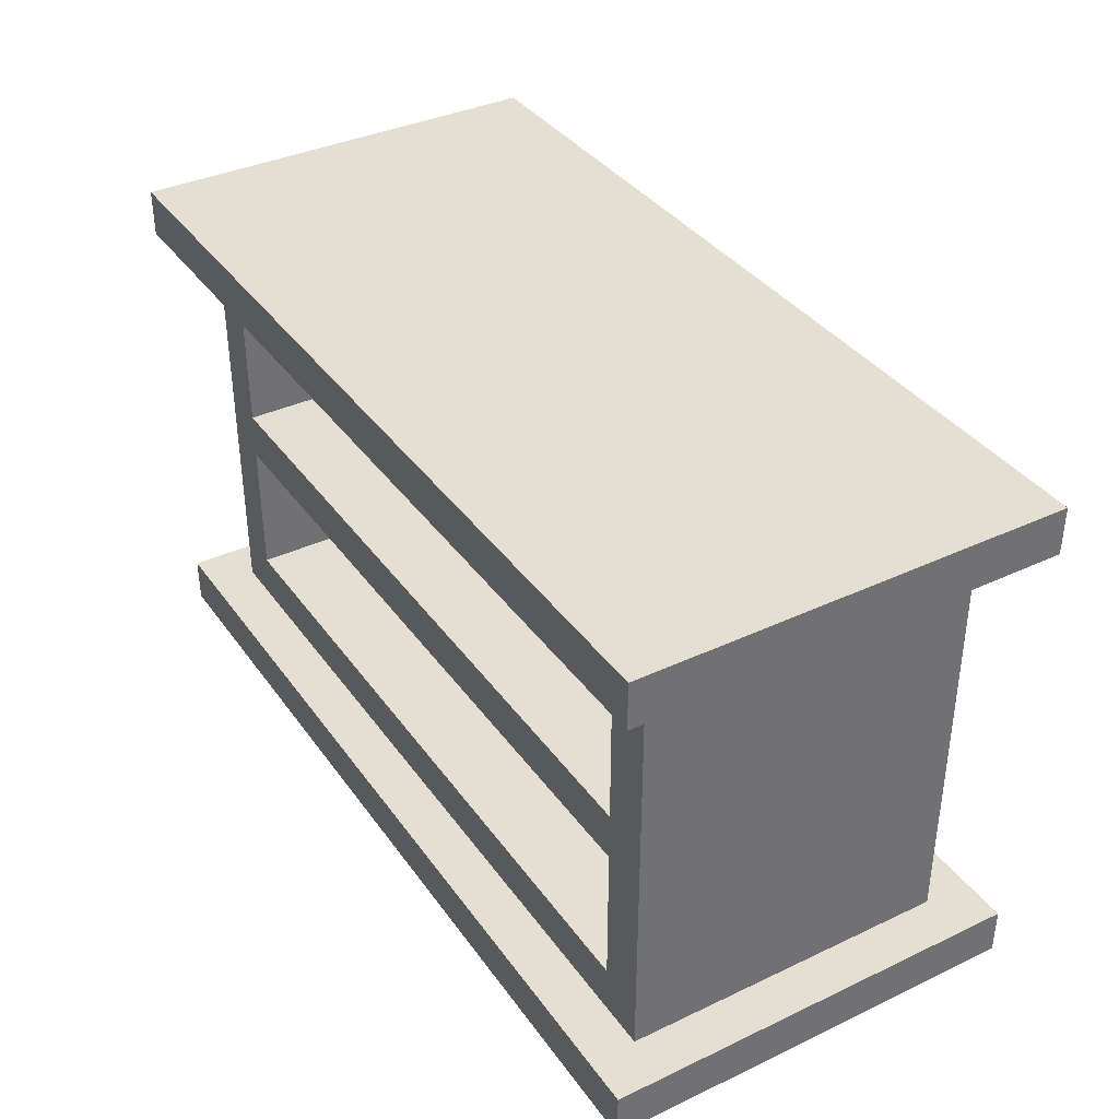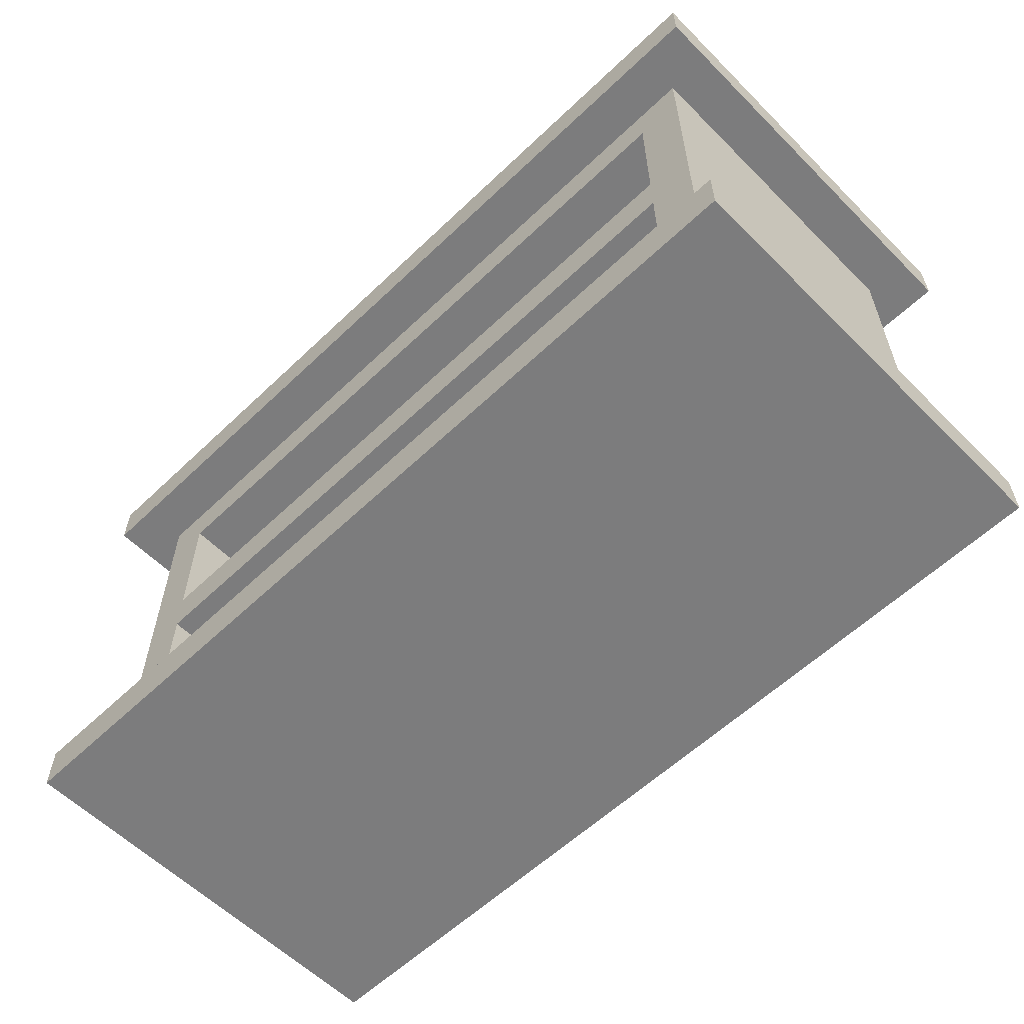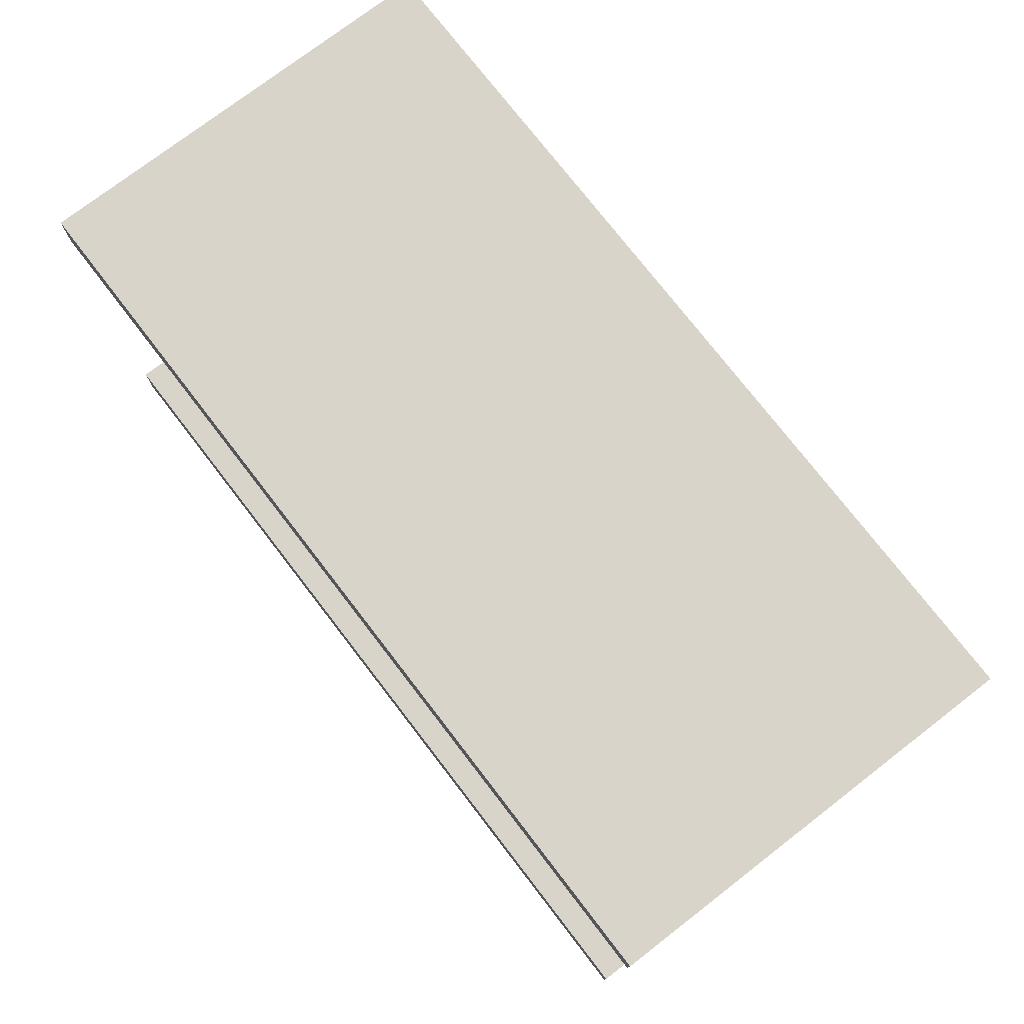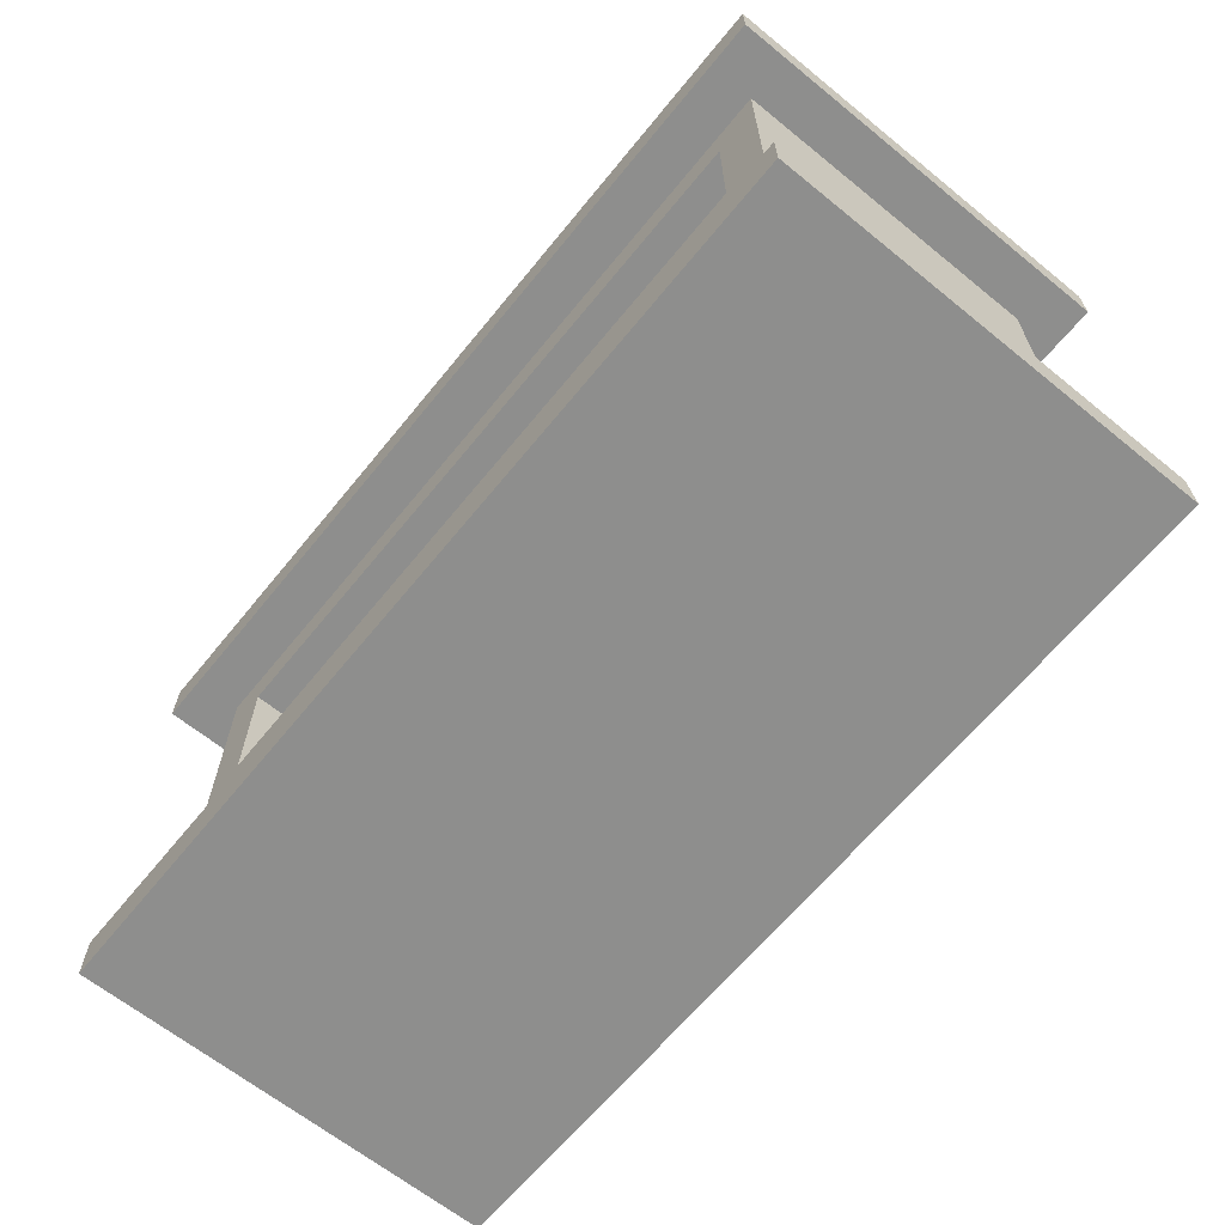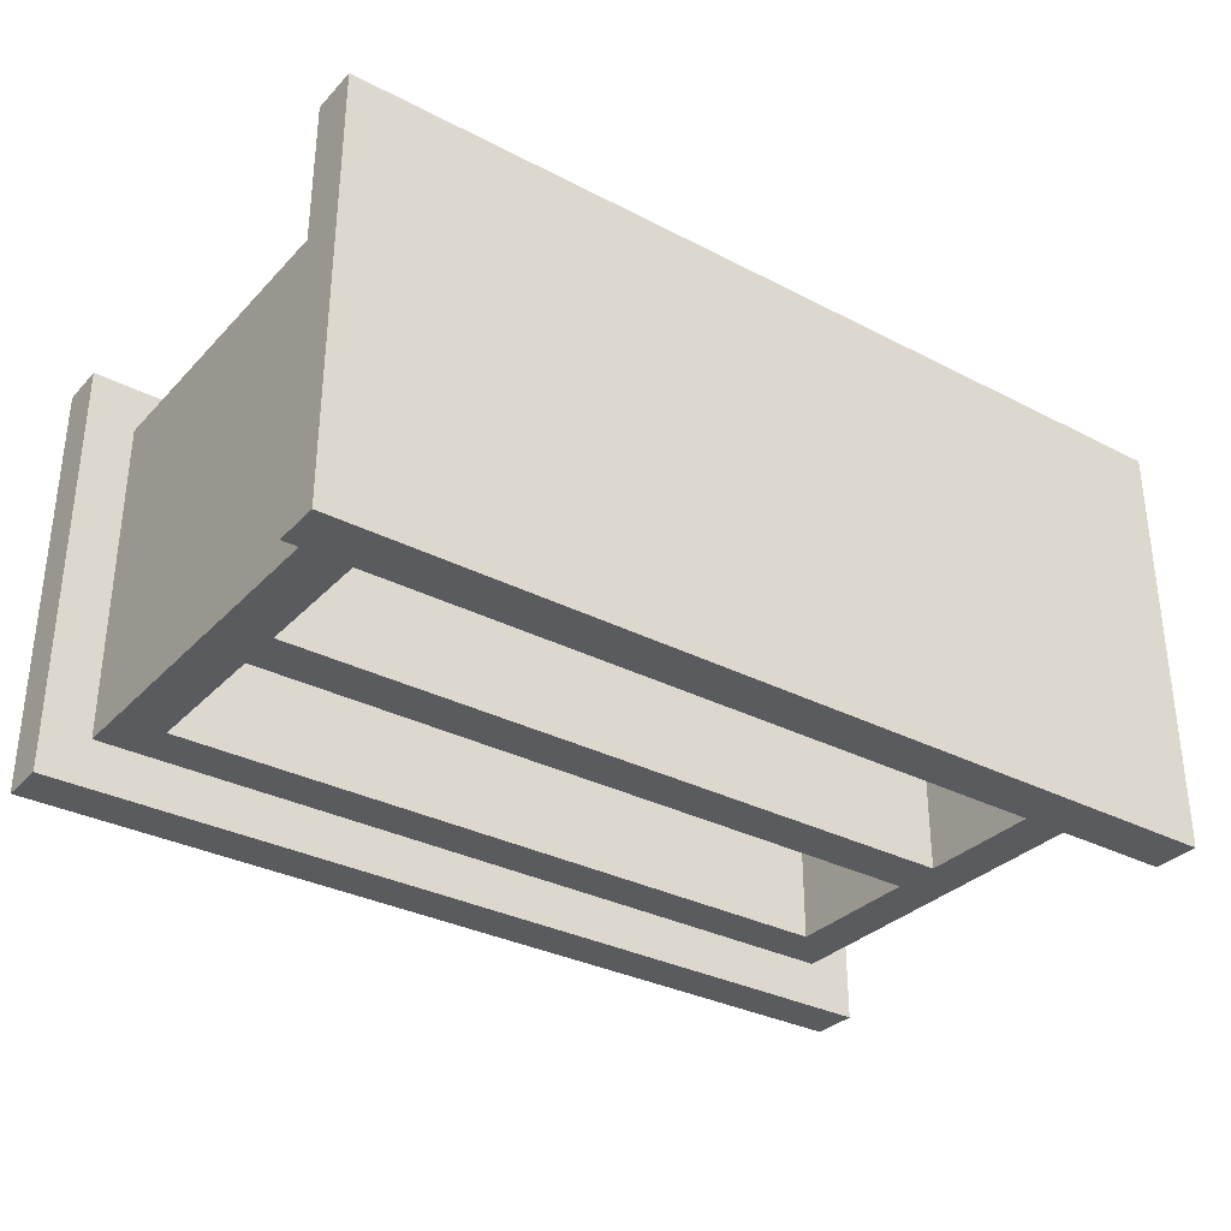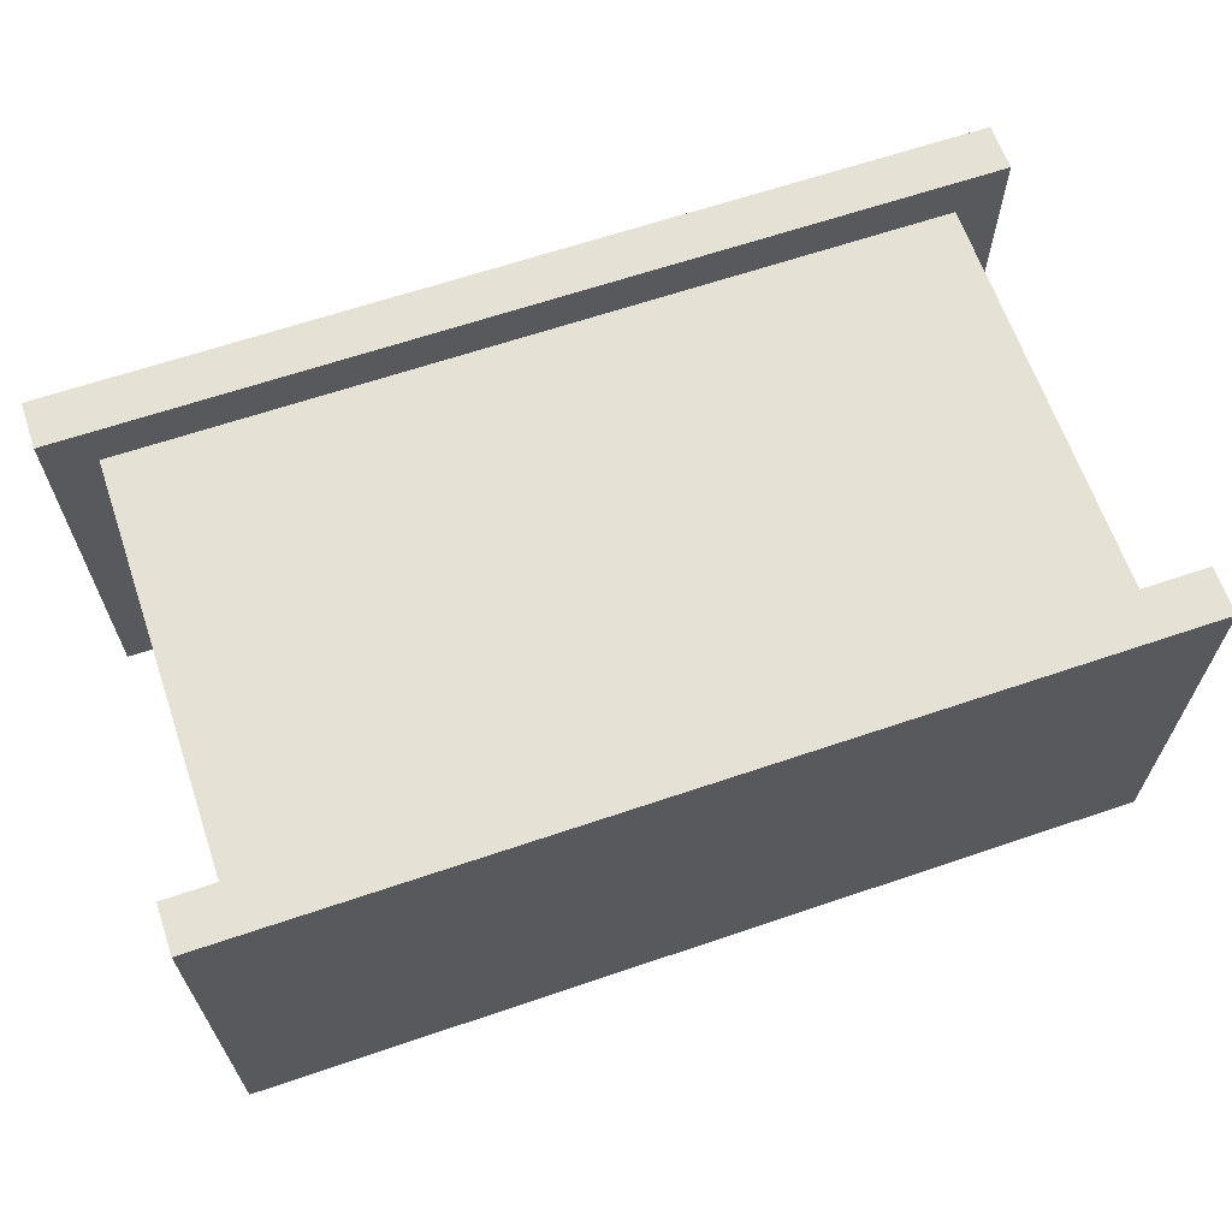
<metadata>
{"format":"obj","ext":"obj","renderer":"f3d","projection":"perspective","resolution":1024,"background":"white","views":[{"elev":37.1,"azim":-121.2,"up":"+Y"},{"elev":-58.8,"azim":-135.6,"up":"+Y"},{"elev":75.6,"azim":-127.6,"up":"+Y"},{"elev":-64.9,"azim":-129.2,"up":"+Y"},{"elev":-32.5,"azim":-35.7,"up":"+Z"},{"elev":64.5,"azim":-18.9,"up":"+Z"}]}
</metadata>
<code>
g chest of drawers
v -9.5 0 4.5
v -9.5 0 -4.5
v -9.5 1 4.5
v -9.5 1 -4.5
v -9.5 10 4.5
v -9.5 10 -4.5
v -9.5 11 4.5
v -9.5 11 -4.5
v -8.5 1 3.5
v -8.5 1 -3.5
v -8.5 10 3.5
v -8.5 10 -3.5
v 7.5 2 2.5
v 7.5 2 -3.5
v 7.5 5 2.5
v 7.5 5 -3.5
v 7.5 6 2.5
v 7.5 6 -3.5
v 7.5 9 2.5
v 7.5 9 -3.5
v -7.5 2 2.5
v -7.5 2 -3.5
v -7.5 5 2.5
v -7.5 5 -3.5
v -7.5 6 2.5
v -7.5 6 -3.5
v -7.5 9 2.5
v -7.5 9 -3.5
v 8.5 1 3.5
v 8.5 1 -3.5
v 8.5 10 3.5
v 8.5 10 -3.5
v 9.5 0 4.5
v 9.5 0 -4.5
v 9.5 1 4.5
v 9.5 1 -4.5
v 9.5 10 4.5
v 9.5 10 -4.5
v 9.5 11 4.5
v 9.5 11 -4.5
v -9.5 0 4.5
v -9.5 1 4.5
v -9.5 10 4.5
v -9.5 11 4.5
v 9.5 0 4.5
v 9.5 1 4.5
v 9.5 10 4.5
v 9.5 11 4.5
v -8.5 1 3.5
v -8.5 10 3.5
v 8.5 1 3.5
v 8.5 10 3.5
v -7.5 2 2.5
v -7.5 5 2.5
v -7.5 6 2.5
v -7.5 9 2.5
v 7.5 2 2.5
v 7.5 5 2.5
v 7.5 6 2.5
v 7.5 9 2.5
v -8.5 1 -3.5
v -8.5 10 -3.5
v -7.5 2 -3.5
v -7.5 5 -3.5
v -7.5 6 -3.5
v -7.5 9 -3.5
v 7.5 2 -3.5
v 7.5 5 -3.5
v 7.5 6 -3.5
v 7.5 9 -3.5
v 8.5 1 -3.5
v 8.5 10 -3.5
v -9.5 0 -4.5
v -9.5 1 -4.5
v -9.5 10 -4.5
v -9.5 11 -4.5
v 9.5 0 -4.5
v 9.5 1 -4.5
v 9.5 10 -4.5
v 9.5 11 -4.5
v -9.5 0 4.5
v 9.5 0 4.5
v -9.5 0 -4.5
v 9.5 0 -4.5
v -7.5 5 2.5
v 7.5 5 2.5
v -7.5 5 -3.5
v 7.5 5 -3.5
v -7.5 9 2.5
v 7.5 9 2.5
v -7.5 9 -3.5
v 7.5 9 -3.5
v -9.5 10 4.5
v 9.5 10 4.5
v -8.5 10 3.5
v 8.5 10 3.5
v -8.5 10 -3.5
v 8.5 10 -3.5
v -9.5 10 -4.5
v 9.5 10 -4.5
v -9.5 1 4.5
v 9.5 1 4.5
v -8.5 1 3.5
v 8.5 1 3.5
v -8.5 1 -3.5
v 8.5 1 -3.5
v -9.5 1 -4.5
v 9.5 1 -4.5
v -7.5 2 2.5
v 7.5 2 2.5
v -7.5 2 -3.5
v 7.5 2 -3.5
v -7.5 6 2.5
v 7.5 6 2.5
v -7.5 6 -3.5
v 7.5 6 -3.5
v -9.5 11 4.5
v 9.5 11 4.5
v -9.5 11 -4.5
v 9.5 11 -4.5
f 3 2 1
f 4 2 3
f 7 6 5
f 8 6 7
f 11 10 9
f 12 10 11
f 15 14 13
f 16 14 15
f 19 18 17
f 20 18 19
f 21 22 23
f 23 22 24
f 25 26 27
f 27 26 28
f 29 30 31
f 31 30 32
f 33 34 35
f 35 34 36
f 37 38 39
f 39 38 40
f 45 42 41
f 46 42 45
f 47 44 43
f 48 44 47
f 51 50 49
f 52 50 51
f 53 54 57
f 57 54 58
f 55 56 59
f 59 56 60
f 61 62 63
f 63 62 64
f 64 62 65
f 65 62 66
f 61 63 67
f 64 65 68
f 68 65 69
f 66 62 70
f 68 69 71
f 69 70 71
f 61 67 71
f 67 68 71
f 70 62 72
f 71 70 72
f 73 74 77
f 77 74 78
f 75 76 79
f 79 76 80
f 83 82 81
f 84 82 83
f 87 86 85
f 88 86 87
f 91 90 89
f 92 90 91
f 95 94 93
f 96 94 95
f 97 95 93
f 98 94 96
f 99 97 93
f 99 98 97
f 100 94 98
f 100 98 99
f 101 102 103
f 103 102 104
f 101 103 105
f 104 102 106
f 101 105 107
f 105 106 107
f 106 102 108
f 107 106 108
f 109 110 111
f 111 110 112
f 113 114 115
f 115 114 116
f 117 118 119
f 119 118 120

</code>
